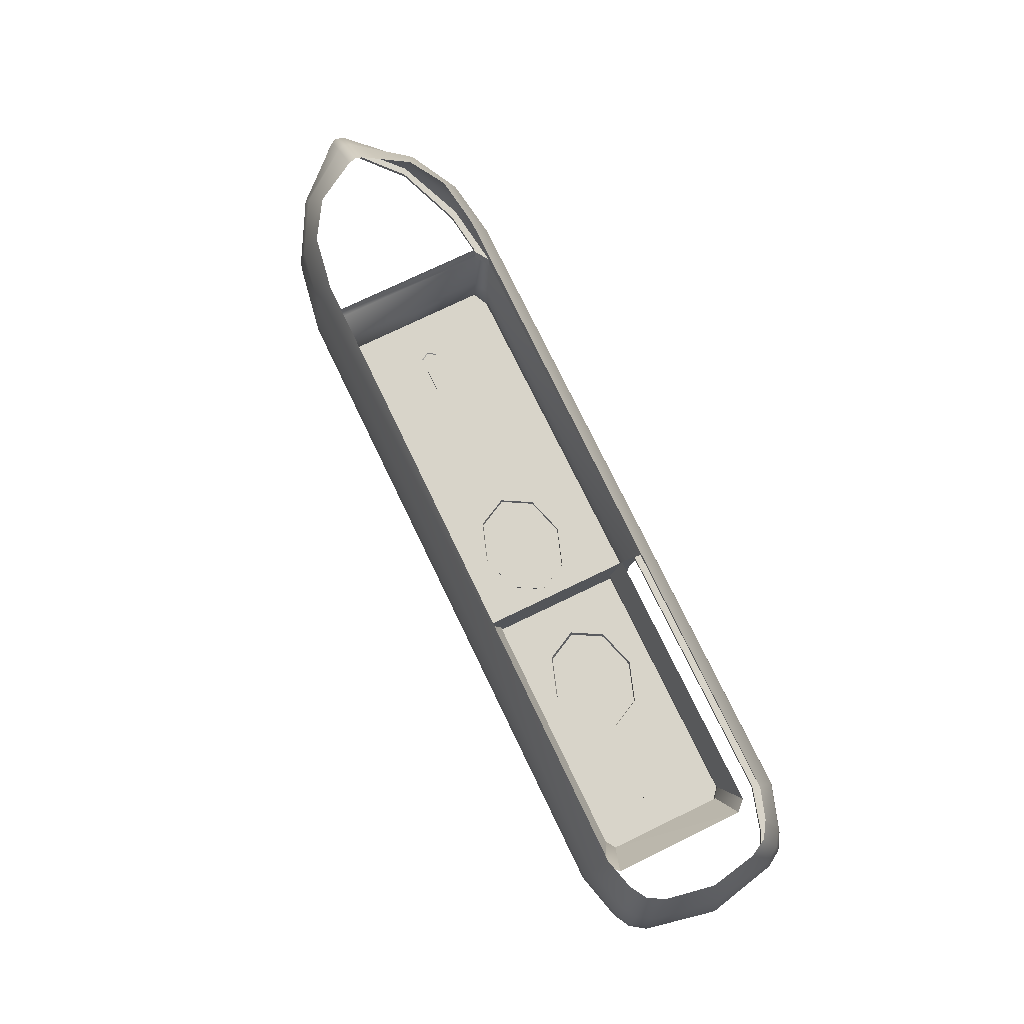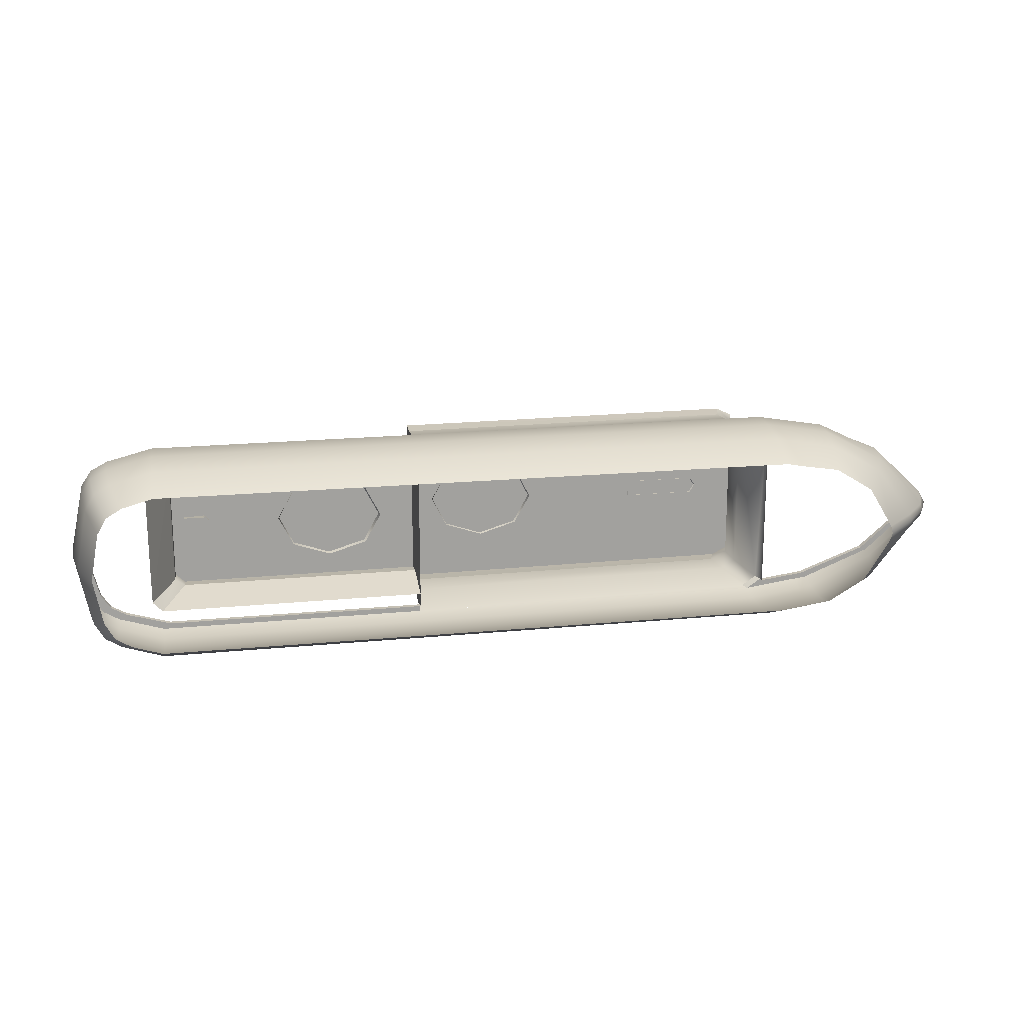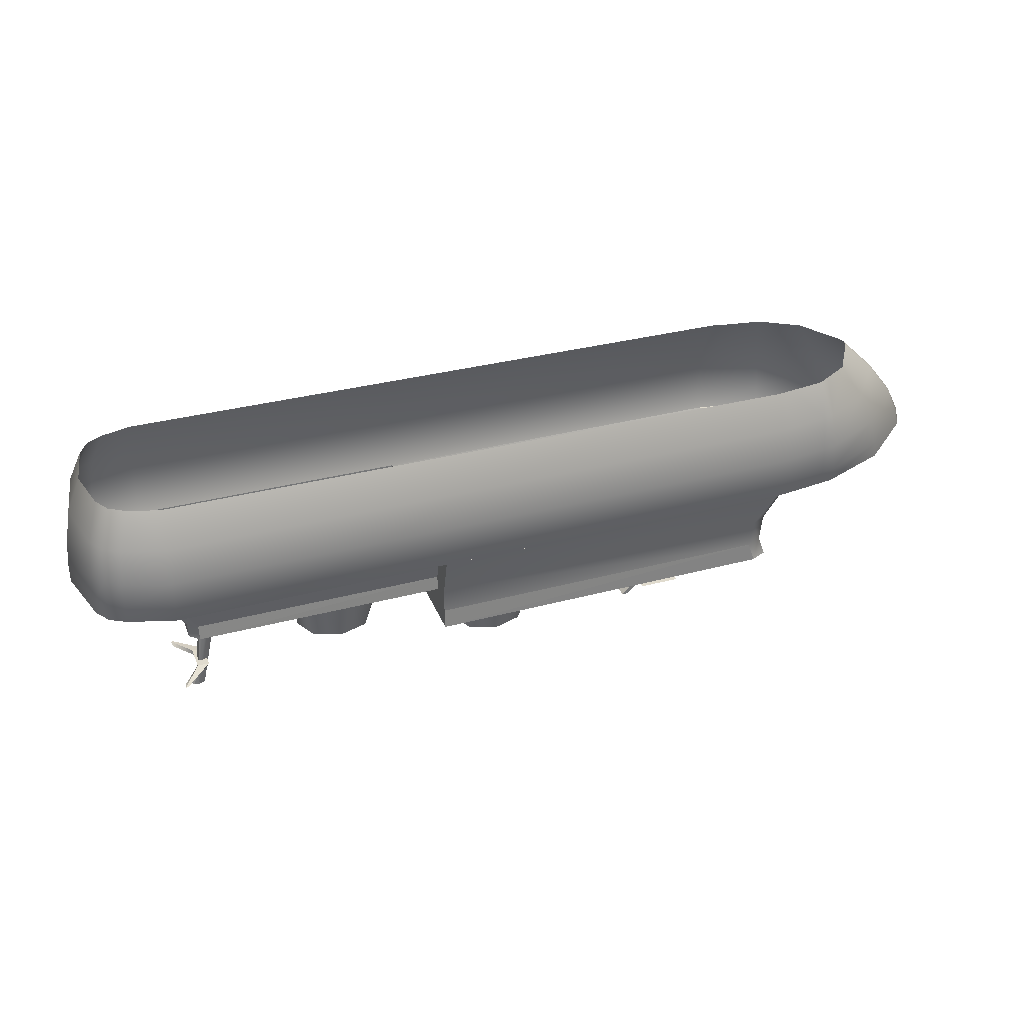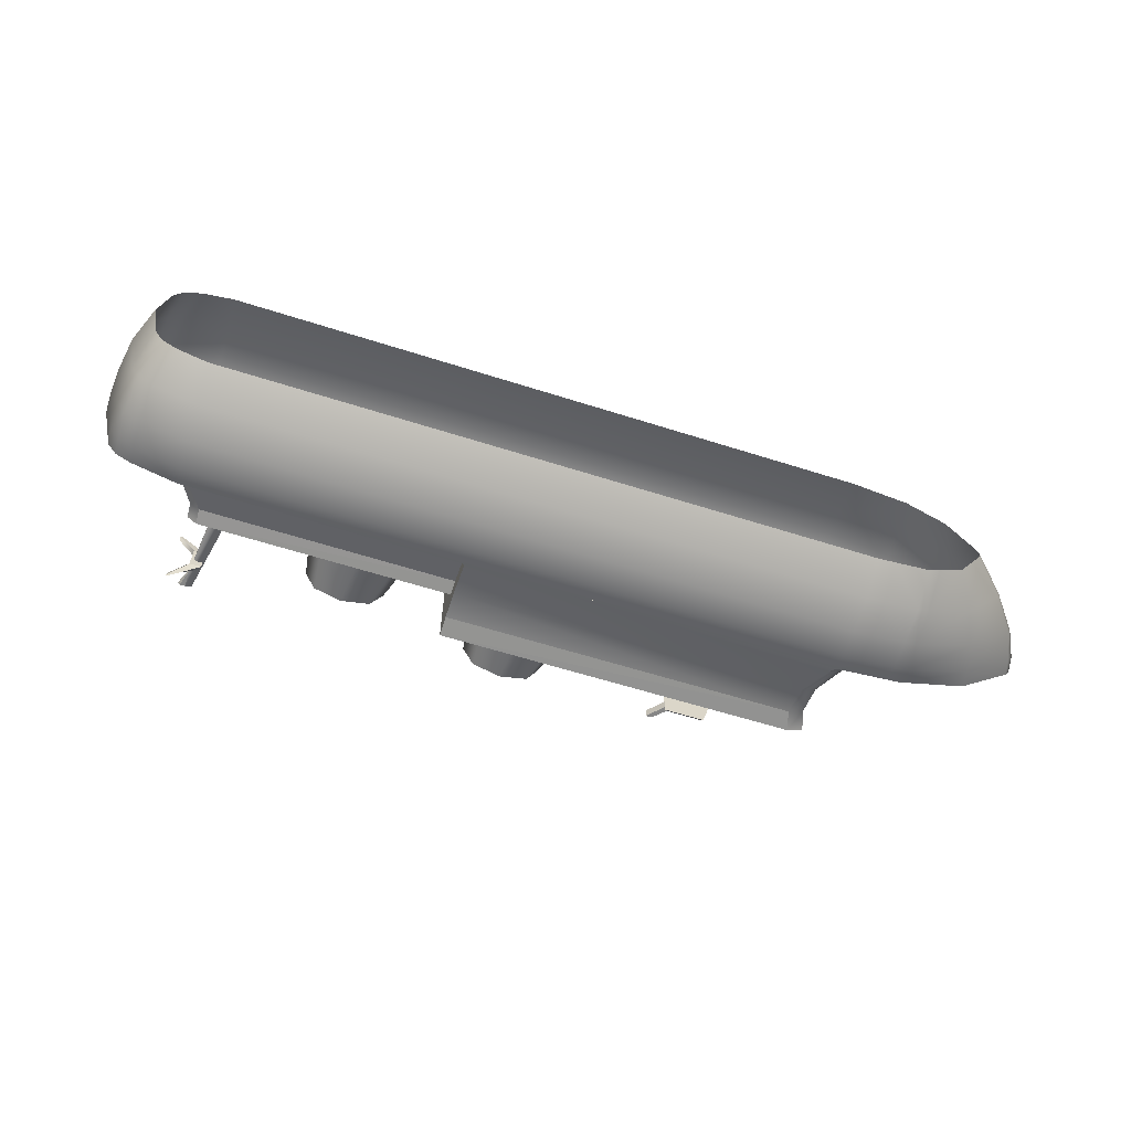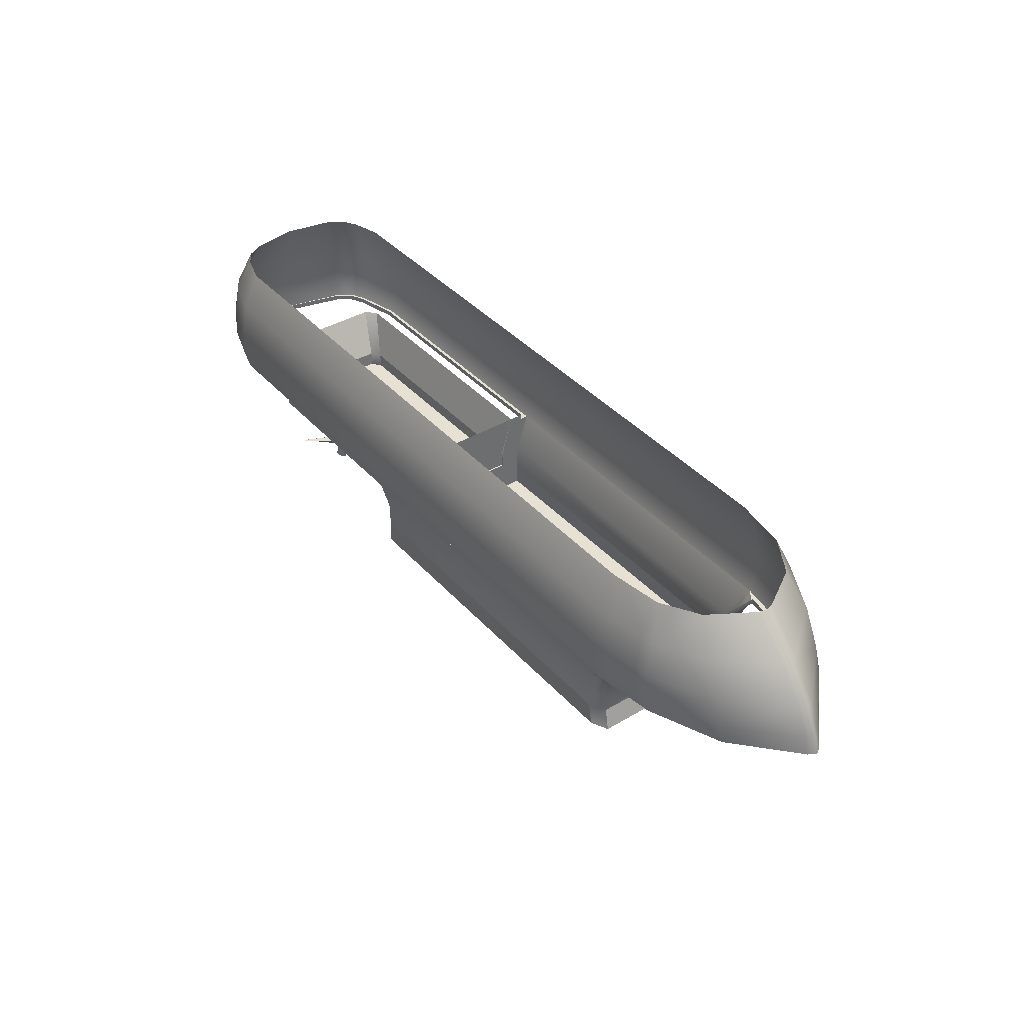
<metadata>
{"format":"obj","ext":"obj","renderer":"f3d","projection":"perspective","resolution":1024,"background":"white","views":[{"elev":75.4,"azim":-115.7,"up":"+Z"},{"elev":18.3,"azim":-10.8,"up":"+Y"},{"elev":33.6,"azim":-19.9,"up":"+Z"},{"elev":-62.2,"azim":-17.8,"up":"+Y"},{"elev":38.9,"azim":53.4,"up":"+Z"}]}
</metadata>
<code>
o polygon281
v -1469 3857 -183.1
v -1463 3885 -126.1
v -1479 3879 -183.1
v -1499 3897 -126.1
v -1505 3888 -183.1
v -1536 3886 -126.1
v -1531 3880 -183.1
v -1542 3858 -183.1
v -1551 3858 -126.1
v -1537 3830 -126.1
v -1532 3836 -183.1
v -1506 3827 -183.1
v -1480 3835 -183.1
v -1505 3857 -183.1
v -1465 3829 -126.1
v -1449 3856 -126.1
v -1501 3818 -126.1
v -1309 3857 -215.5
v -1304 3885 -158.4
v -1320 3879 -215.5
v -1340 3897 -158.4
v -1346 3888 -215.5
v -1376 3886 -158.4
v -1372 3880 -215.5
v -1383 3858 -215.5
v -1392 3858 -158.4
v -1377 3830 -158.4
v -1372 3836 -215.5
v -1347 3827 -215.5
v -1321 3835 -215.5
v -1346 3857 -215.5
v -1305 3829 -158.4
v -1290 3856 -158.4
v -1342 3818 -158.4
v -1647 3798 -116.9
v -1655 3804 -116.9
v -1669 3787 -76.91
v -1678 3796 -76.91
v -1646 3917 -116.9
v -1669 3929 -76.91
v -1655 3911 -116.9
v -1678 3920 -76.91
v -1415 3797 -130.5
v -1646 3796 -130.5
v -1415 3798 -116.9
v -1646 3917 -130.5
v -1655 3911 -130.5
v -1655 3804 -130.5
v -1415 3918 -130.5
v -1415 3917 -116.9
v -1416 3930 -76.91
v -1416 3787 -76.91
v -1094 3938 -143
v -1080 3930 -143
v -1093 3939 -117.6
v -1078 3931 -117.6
v -1078 3949 -87.11
v -1064 3940 -87.11
v -1075 3950 -82.07
v -1060 3940 -82.07
v -1416 3937 -143
v -1416 3939 -117.6
v -1416 3950 -82.07
v -1416 3943 -82.07
v -1416 3774 -82.07
v -1416 3777 -117.6
v -1416 3767 -82.07
v -1416 3774 -77.14
v -1416 3943 -77.14
v -1060 3940 -77.14
v -1060 3776 -77.14
v -1060 3776 -82.07
v -1089 3777 -161.3
v -1416 3776 -161.3
v -1095 3779 -143
v -1416 3777 -143
v -1074 3785 -161.3
v -1080 3786 -143
v -1074 3932 -161.3
v -1416 3938 -161.3
v -1089 3939 -161.3
v -1078 3785 -117.6
v -1064 3778 -87.11
v -1074 3767 -82.07
v -1078 3768 -87.11
v -1092 3778 -117.6
v -1644 3861 -227.1
v -1649 3861 -227.1
v -1639 3858 -227.1
v -1651 3857 -227.1
v -1639 3856 -227.1
v -1649 3854 -227.1
v -1644 3854 -227.1
v -1617 3860 -122.8
v -1617 3855 -122.8
v -1622 3865 -122.8
v -1622 3849 -122.8
v -1644 3865 -122.8
v -1644 3849 -122.8
v -1661 3826 -202.6
v -1657 3826 -202.6
v -1644 3847 -202.6
v -1635 3847 -202.6
v -1635 3868 -202.6
v -1644 3868 -202.6
v -1657 3889 -202.6
v -1661 3889 -202.6
v -1645 3845 -198.2
v -1645 3870 -198.2
v -1634 3845 -198.2
v -1634 3870 -198.2
v -1662 3820 -201.5
v -1660 3820 -201.5
v -1660 3896 -201.5
v -1662 3896 -201.5
v -1638 3861 -157.6
v -1644 3861 -211.2
v -1638 3854 -157.6
v -1644 3854 -211.2
v -1184 3865 -198.7
v -1161 3865 -198.7
v -1169 3865 -186
v -1116 3865 -160.5
v -1169 3865 -173.2
v -1184 3865 -160.5
v -1198 3862 -230
v -1192 3862 -230
v -1183 3862 -213.6
v -1161 3862 -198.8
v -1183 3862 -198.4
v -1183 3853 -198.4
v -1161 3853 -198.8
v -1183 3853 -213.6
v -1192 3853 -230
v -1198 3853 -230
v -1156 3826 -203.2
v -1150 3847 -203.2
v -1187 3826 -203.2
v -1150 3868 -203.2
v -1156 3889 -203.2
v -1153 3819 -198.7
v -1191 3819 -198.7
v -1146 3845 -198.7
v -1146 3870 -198.7
v -1153 3895 -198.7
v -1191 3895 -198.7
v -1190 3857 -230
v -1184 3850 -198.7
v -1169 3850 -186
v -1169 3850 -173.2
v -1184 3850 -160.5
v -1159 3857 -198.8
v -1187 3889 -203.2
v -1116 3850 -160.5
v -1161 3850 -198.7
v -1156 3857 -198.7
v -1111 3857 -160.5
v -1748 3859 -82.07
v -1735 3918 -82.07
v -1748 3859 -66.12
v -1735 3922 -66.12
v -1734 3921 -40.08
v -1725 3935 -40.08
v -1722 3930 -7.946
v -1711 3943 -40.08
v -1707 3939 -7.946
v -1669 3954 -40.08
v -1669 3948 -7.946
v -1416 3954 -40.08
v -1416 3948 -7.945
v -1075 3954 -40.08
v -1075 3948 -7.945
v -1060 3945 -7.945
v -1075 3932 24.54
v -1060 3930 24.54
v -1057 3769 -82.07
v -1074 3767 -82.07
v -1057 3765 -66.12
v -1074 3762 -66.12
v -1074 3763 -40.08
v -1416 3762 -66.12
v -1416 3763 -40.08
v -1669 3762 -66.12
v -1669 3763 -40.08
v -1711 3776 -66.12
v -1711 3776 -40.08
v -1725 3784 -66.12
v -1725 3785 -40.08
v -1735 3798 -66.12
v -1734 3799 -40.08
v -1746 3859 -40.08
v -1025 3924 24.54
v -1018 3938 -7.945
v -989.9 3902 24.54
v -970.2 3912 -7.945
v -966.4 3863 24.54
v -933.4 3863 -7.945
v -964.5 3856 24.54
v -931.3 3856 -7.945
v -933.5 3849 -7.945
v -908.3 3849 -40.08
v -957 3800 -40.08
v -949.3 3800 -66.12
v -1711 3939 -82.07
v -1669 3950 -82.07
v -1711 3944 -66.12
v -1669 3954 -66.12
v -1416 3955 -66.12
v -1075 3955 -66.12
v -1013 3943 -40.08
v -954.8 3912 -40.08
v -908.1 3862 -40.08
v -906.1 3855 -40.08
v -897.6 3849 -66.12
v -946.7 3801 -82.07
v -1416 3950 -82.07
v -1662 3943 -82.07
v -1703 3933 -82.07
v -1718 3926 -82.07
v -1725 3932 -82.07
v -1727 3913 -82.07
v -1734 3802 -82.07
v -1725 3788 -82.07
v -1711 3780 -82.07
v -1669 3766 -82.07
v -1014 3796 24.54
v -991.1 3810 24.54
v -1014 3779 -7.945
v -972 3800 -7.945
v -1014 3771 -40.08
v -1012 3771 -66.12
v -1012 3775 -82.07
v -1025 3774 -82.07
v -1025 3769 -66.12
v -1025 3770 -40.08
v -1019 3776 -7.945
v -1025 3775 -7.945
v -1025 3790 24.54
v -1018 3782 -82.07
v -954.4 3806 -82.07
v -893.4 3849 -82.07
v -1726 3807 -82.07
v -1717 3794 -82.07
v -1703 3786 -82.07
v -1662 3774 -82.07
v -1057 3765 -40.08
v -1074 3768 -7.945
v -1057 3771 -7.945
v -1074 3783 24.54
v -1058 3785 24.54
v -1730 3916 -7.946
v -1741 3859 -7.946
v -1719 3903 24.54
v -1727 3859 24.54
v -1416 3768 -7.945
v -1416 3784 24.54
v -1726 3936 -66.12
v -893.2 3855 -66.12
v -889.1 3855 -82.07
v -893.2 3862 -82.07
v -897.4 3862 -66.12
v -944.5 3911 -82.07
v -947.1 3912 -66.12
v -1011 3940 -82.07
v -1011 3944 -66.12
v -1075 3950 -82.07
v -1669 3768 -7.946
v -1669 3784 24.54
v -1719 3817 24.54
v -1730 3805 -7.946
v -1711 3802 24.54
v -1721 3790 -7.946
v -1707 3781 -7.946
v -1696 3793 24.54
v -896 3856 -82.07
v -952.3 3907 -82.07
v -966.6 3849 24.54
v -1711 3918 24.54
v -1662 3774 -77.14
v -1018 3782 -77.14
v -954.4 3806 -77.14
v -896 3856 -77.14
v -952.3 3907 -77.14
v -1017 3933 -77.14
v -1017 3933 -82.07
v -1696 3926 24.54
v -1662 3943 -77.14
v -1669 3934 24.54
v -1416 3933 24.54
v -1703 3933 -77.14
v -1718 3926 -77.14
v -1727 3913 -77.14
v -1740 3859 -77.14
v -1740 3859 -82.07
v -1726 3807 -77.14
v -1416 3767 -82.07
v -1717 3794 -77.14
v -1703 3786 -77.14
f 3 2 1
f 4 2 3
f 5 4 3
f 6 4 5
f 7 6 5
f 8 6 7
f 8 9 6
f 10 9 8
f 11 10 8
f 12 10 11
f 14 1 13
f 3 1 14
f 5 3 14
f 14 7 5
f 8 7 14
f 11 8 14
f 1 15 13
f 16 15 1
f 2 16 1
f 14 12 11
f 13 12 14
f 12 17 10
f 13 17 12
f 15 17 13
f 20 19 18
f 21 19 20
f 22 21 20
f 23 21 22
f 24 23 22
f 25 23 24
f 25 26 23
f 27 26 25
f 28 27 25
f 29 27 28
f 31 18 30
f 20 18 31
f 22 20 31
f 31 24 22
f 25 24 31
f 28 25 31
f 18 32 30
f 33 32 18
f 19 33 18
f 31 29 28
f 30 29 31
f 29 34 27
f 30 34 29
f 32 34 30
f 37 36 35
f 38 36 37
f 41 40 39
f 42 40 41
f 45 44 43
f 35 44 45
f 47 39 46
f 41 39 47
f 48 41 47
f 36 41 48
f 46 50 49
f 39 50 46
f 43 46 49
f 44 46 43
f 48 35 36
f 44 35 48
f 48 46 44
f 47 46 48
f 38 41 36
f 42 41 38
f 51 39 40
f 50 39 51
f 52 35 45
f 37 35 52
f 55 54 53
f 56 54 55
f 57 56 55
f 58 56 57
f 59 58 57
f 60 58 59
f 62 53 61
f 55 53 62
f 63 55 62
f 57 55 63
f 59 57 63
f 62 64 63
f 65 64 62
f 66 65 62
f 67 65 66
f 69 65 68
f 64 65 69
f 71 60 70
f 72 60 71
f 75 74 73
f 76 74 75
f 78 73 77
f 75 73 78
f 79 78 77
f 54 78 79
f 80 76 61
f 74 76 80
f 80 53 81
f 61 53 80
f 80 73 74
f 81 73 80
f 81 54 79
f 53 54 81
f 73 79 77
f 81 79 73
f 54 82 78
f 56 82 54
f 56 83 82
f 58 83 56
f 83 60 72
f 58 60 83
f 84 83 72
f 85 83 84
f 61 66 62
f 76 66 61
f 75 66 76
f 86 66 75
f 78 86 75
f 82 86 78
f 82 85 86
f 83 85 82
f 86 67 66
f 85 67 86
f 84 67 85
f 89 88 87
f 90 88 89
f 91 90 89
f 92 90 91
f 93 92 91
f 96 95 94
f 97 95 96
f 98 97 96
f 99 97 98
f 102 101 100
f 103 101 102
f 104 103 102
f 105 104 102
f 106 104 105
f 107 106 105
f 110 109 108
f 111 109 110
f 113 108 112
f 110 108 113
f 114 109 111
f 115 109 114
f 107 109 115
f 105 109 107
f 105 108 109
f 102 108 105
f 100 108 102
f 112 108 100
f 113 100 101
f 112 100 113
f 110 101 103
f 113 101 110
f 104 110 103
f 111 110 104
f 106 111 104
f 114 111 106
f 107 114 106
f 115 114 107
f 91 94 95
f 89 94 91
f 91 97 93
f 95 97 91
f 96 117 116
f 87 117 96
f 119 97 118
f 93 97 119
f 119 116 117
f 118 116 119
f 118 98 116
f 99 98 118
f 96 89 87
f 94 89 96
f 90 117 88
f 119 117 90
f 117 87 88
f 119 90 92
f 118 97 99
f 92 93 119
f 98 96 116
f 122 121 120
f 123 121 122
f 124 123 122
f 125 123 124
f 128 127 126
f 129 127 128
f 130 129 128
f 133 132 131
f 134 132 133
f 135 134 133
f 138 137 136
f 139 137 138
f 140 139 138
f 143 142 141
f 144 142 143
f 145 142 144
f 146 142 145
f 147 126 127
f 134 126 147
f 135 128 126
f 133 128 135
f 133 130 128
f 131 130 133
f 148 122 120
f 149 122 148
f 149 124 122
f 150 124 149
f 150 125 124
f 151 125 150
f 147 132 134
f 152 132 147
f 129 147 127
f 152 147 129
f 138 146 153
f 142 146 138
f 141 138 136
f 142 138 141
f 143 136 137
f 141 136 143
f 139 143 137
f 144 143 139
f 140 144 139
f 145 144 140
f 153 145 140
f 146 145 153
f 150 154 151
f 149 154 150
f 149 155 154
f 148 155 149
f 156 154 155
f 157 154 156
f 123 156 121
f 157 156 123
f 135 126 134
f 153 140 138
f 160 159 158
f 161 159 160
f 162 161 160
f 163 161 162
f 164 163 162
f 165 163 164
f 166 165 164
f 167 165 166
f 168 167 166
f 169 167 168
f 170 169 168
f 171 169 170
f 172 171 170
f 173 171 172
f 174 173 172
f 175 173 174
f 178 177 176
f 179 177 178
f 180 179 178
f 181 179 180
f 182 181 180
f 183 181 182
f 184 183 182
f 185 183 184
f 186 185 184
f 187 185 186
f 188 187 186
f 189 187 188
f 190 189 188
f 160 189 190
f 191 160 190
f 192 173 175
f 193 173 192
f 194 193 192
f 195 193 194
f 196 195 194
f 197 195 196
f 198 197 196
f 199 197 198
f 200 199 198
f 201 199 200
f 202 201 200
f 203 201 202
f 206 205 204
f 207 205 206
f 167 207 206
f 208 207 167
f 169 208 167
f 209 208 169
f 171 209 169
f 210 209 171
f 173 210 171
f 193 210 173
f 195 210 193
f 211 210 195
f 197 211 195
f 212 211 197
f 199 212 197
f 213 212 199
f 201 213 199
f 214 213 201
f 203 214 201
f 215 214 203
f 217 216 64
f 205 216 217
f 218 205 217
f 204 205 218
f 219 204 218
f 220 204 219
f 221 220 219
f 159 220 221
f 158 159 221
f 222 160 158
f 189 160 222
f 223 189 222
f 187 189 223
f 224 187 223
f 185 187 224
f 225 185 224
f 183 185 225
f 181 183 225
f 228 227 226
f 229 227 228
f 230 229 228
f 202 229 230
f 231 202 230
f 203 202 231
f 232 203 231
f 215 203 232
f 231 233 232
f 234 233 231
f 230 234 231
f 235 234 230
f 236 235 230
f 237 235 236
f 238 237 236
f 72 176 177
f 233 176 72
f 239 233 72
f 232 233 239
f 240 232 239
f 215 232 240
f 241 215 240
f 242 222 158
f 223 222 242
f 243 223 242
f 224 223 243
f 244 224 243
f 225 224 244
f 245 225 244
f 246 180 178
f 247 180 246
f 248 247 246
f 249 247 248
f 250 249 248
f 191 162 160
f 251 162 191
f 252 251 191
f 253 251 252
f 254 253 252
f 178 235 246
f 234 235 178
f 176 234 178
f 233 234 176
f 247 182 180
f 255 182 247
f 249 255 247
f 256 255 249
f 161 220 159
f 257 220 161
f 163 257 161
f 165 257 163
f 257 204 220
f 206 204 257
f 165 206 257
f 167 206 165
f 241 214 215
f 258 214 241
f 259 258 241
f 260 258 259
f 258 213 214
f 261 213 258
f 260 261 258
f 262 261 260
f 261 212 213
f 263 212 261
f 262 263 261
f 264 263 262
f 263 211 212
f 265 211 263
f 264 265 263
f 266 265 264
f 255 184 182
f 267 184 255
f 256 267 255
f 268 267 256
f 252 269 254
f 270 269 252
f 191 270 252
f 190 270 191
f 270 271 269
f 272 271 270
f 190 272 270
f 188 272 190
f 186 272 188
f 273 272 186
f 184 273 186
f 267 273 184
f 273 271 272
f 274 271 273
f 267 274 273
f 268 274 267
f 275 241 240
f 259 241 275
f 260 259 275
f 276 260 275
f 262 260 276
f 264 262 276
f 277 200 198
f 229 200 277
f 227 229 277
f 251 164 162
f 278 164 251
f 253 278 251
f 228 236 230
f 238 236 228
f 226 238 228
f 250 237 238
f 248 237 250
f 248 235 237
f 246 235 248
f 68 245 279
f 65 245 68
f 280 72 71
f 239 72 280
f 281 239 280
f 240 239 281
f 240 282 275
f 281 282 240
f 207 216 205
f 208 216 207
f 208 266 216
f 209 266 208
f 275 283 276
f 282 283 275
f 284 276 283
f 285 276 284
f 278 166 164
f 286 166 278
f 287 64 69
f 217 64 287
f 286 168 166
f 288 168 286
f 288 170 168
f 289 170 288
f 289 172 170
f 174 172 289
f 290 217 287
f 218 217 290
f 291 218 290
f 219 218 291
f 292 219 291
f 221 219 292
f 293 221 292
f 294 221 293
f 209 265 266
f 210 265 209
f 295 294 293
f 242 294 295
f 296 181 225
f 177 181 296
f 296 245 65
f 225 245 296
f 297 242 295
f 243 242 297
f 298 243 297
f 244 243 298
f 279 244 298
f 245 244 279
f 285 264 276
f 60 264 285
f 294 158 221
f 242 158 294
f 284 60 285
f 70 60 284
f 266 264 60
f 211 265 210
f 179 181 177
f 202 200 229

</code>
